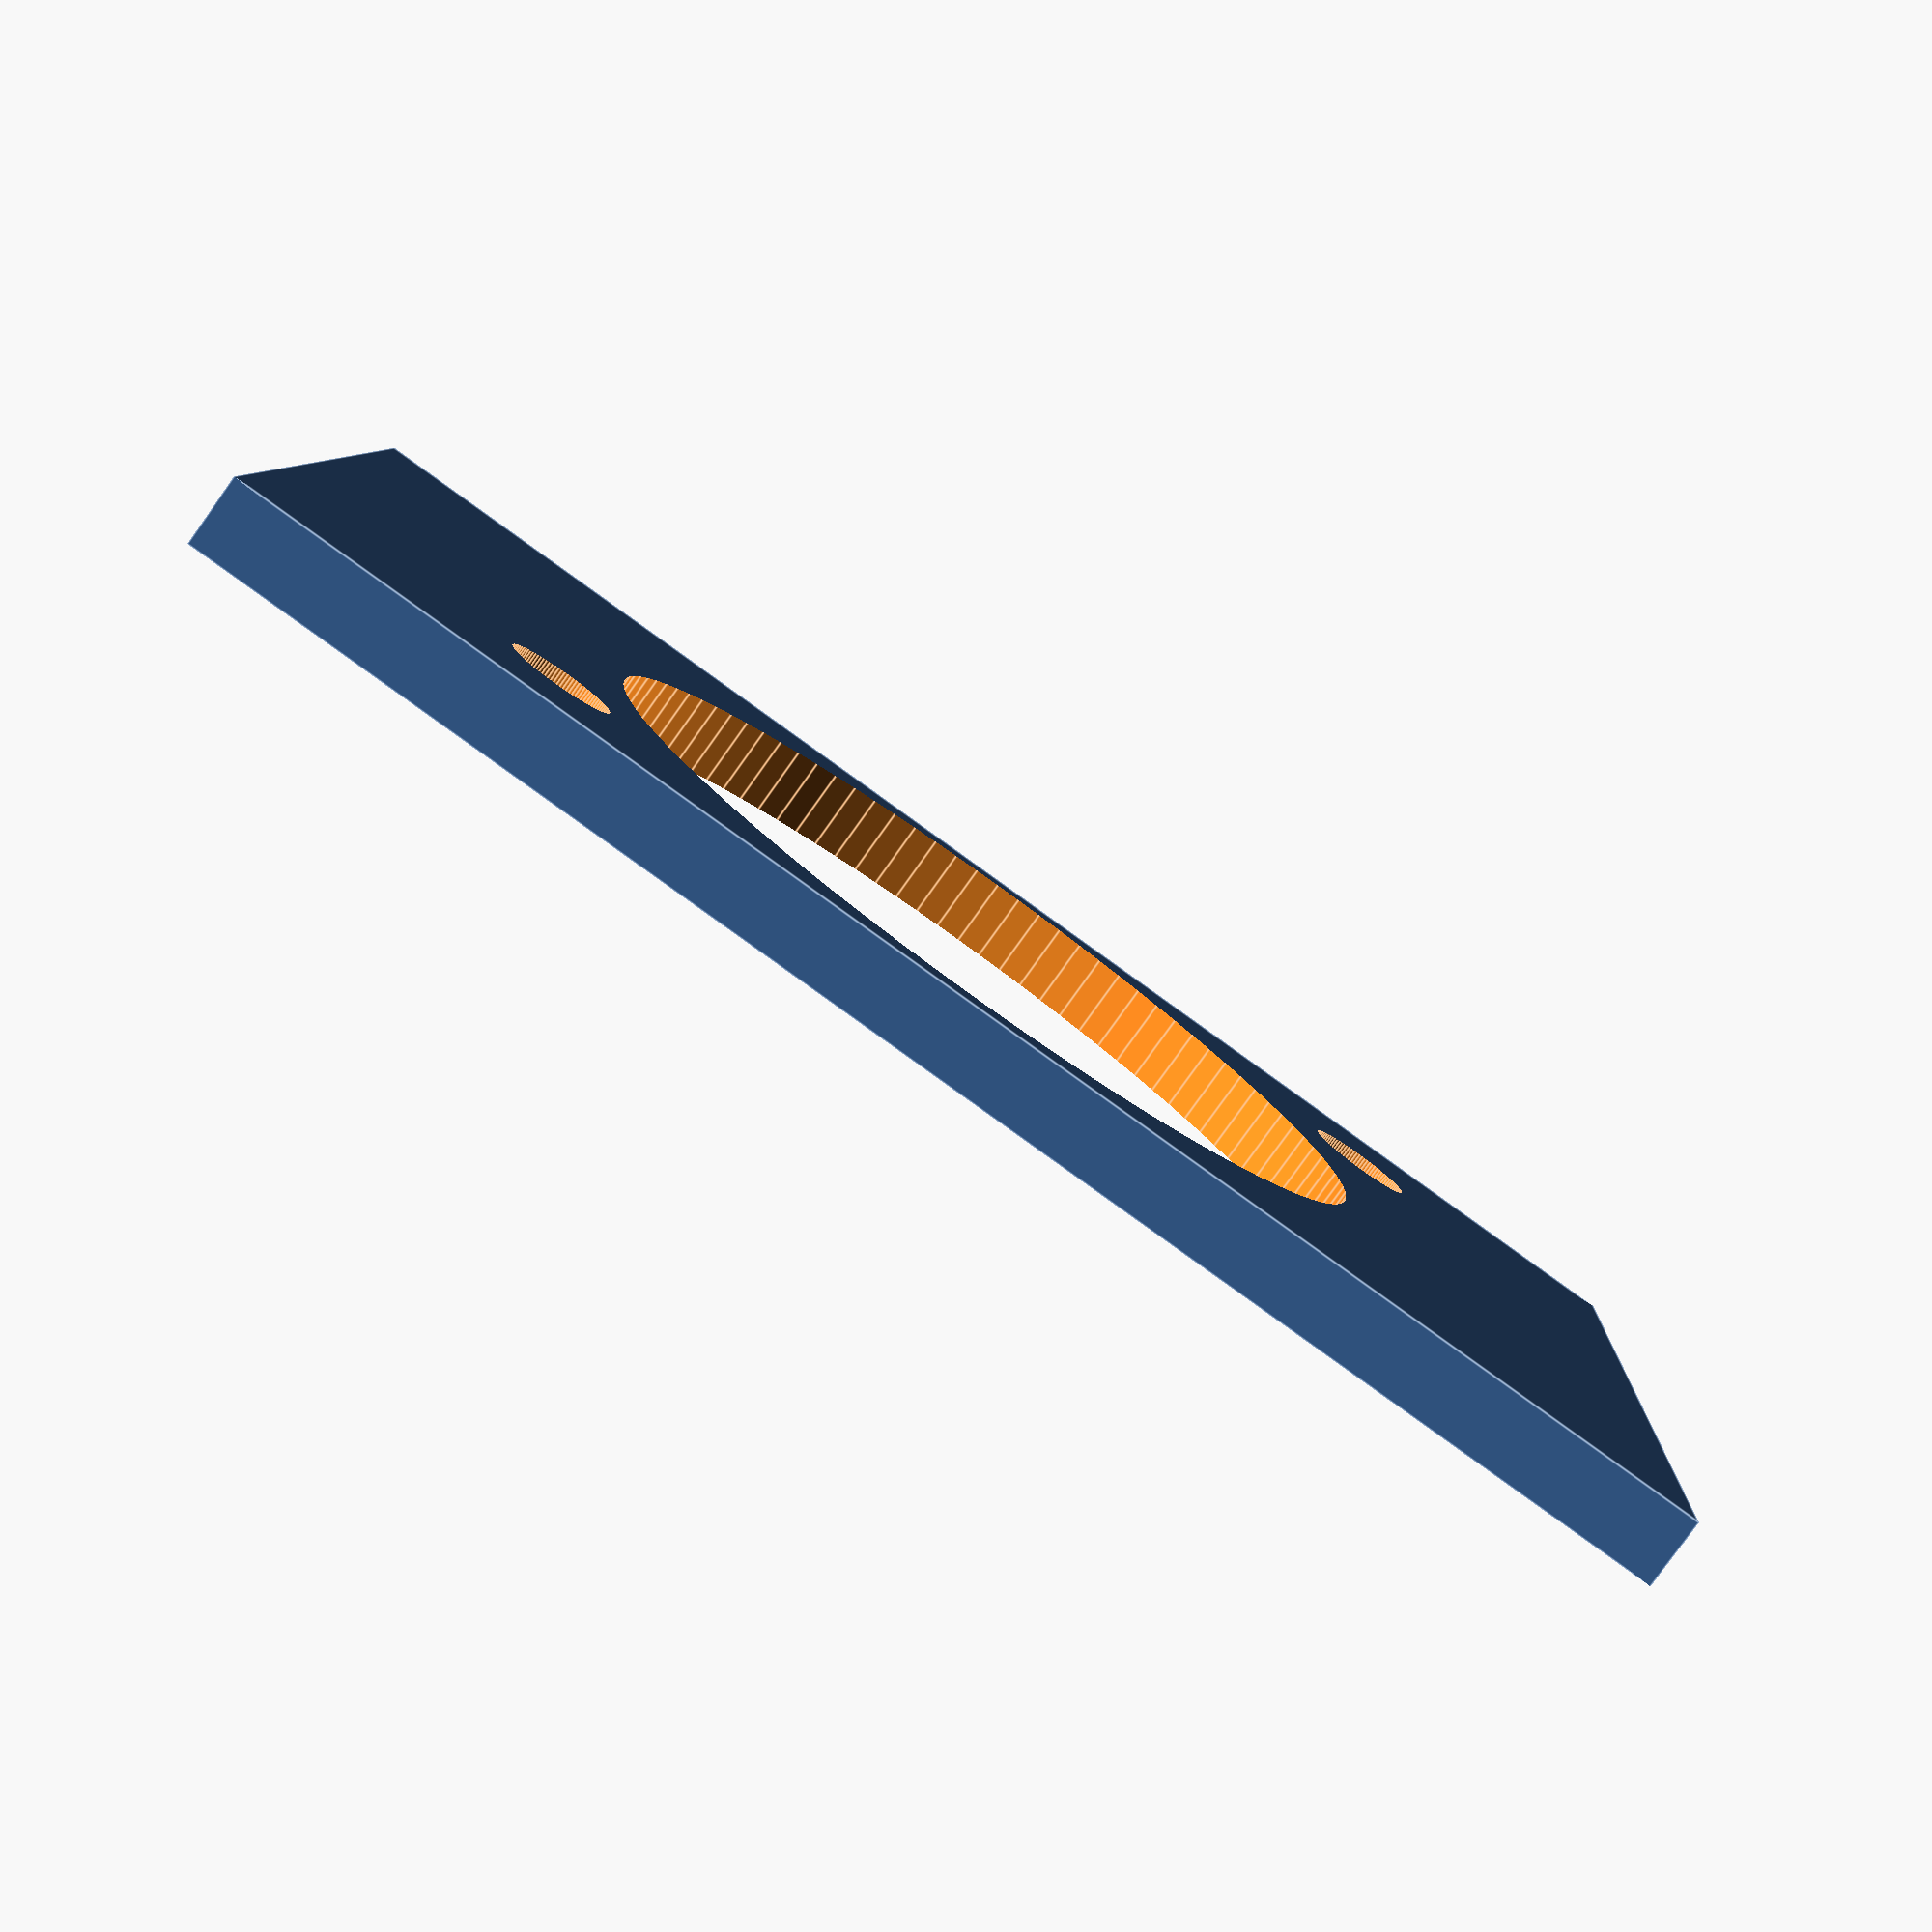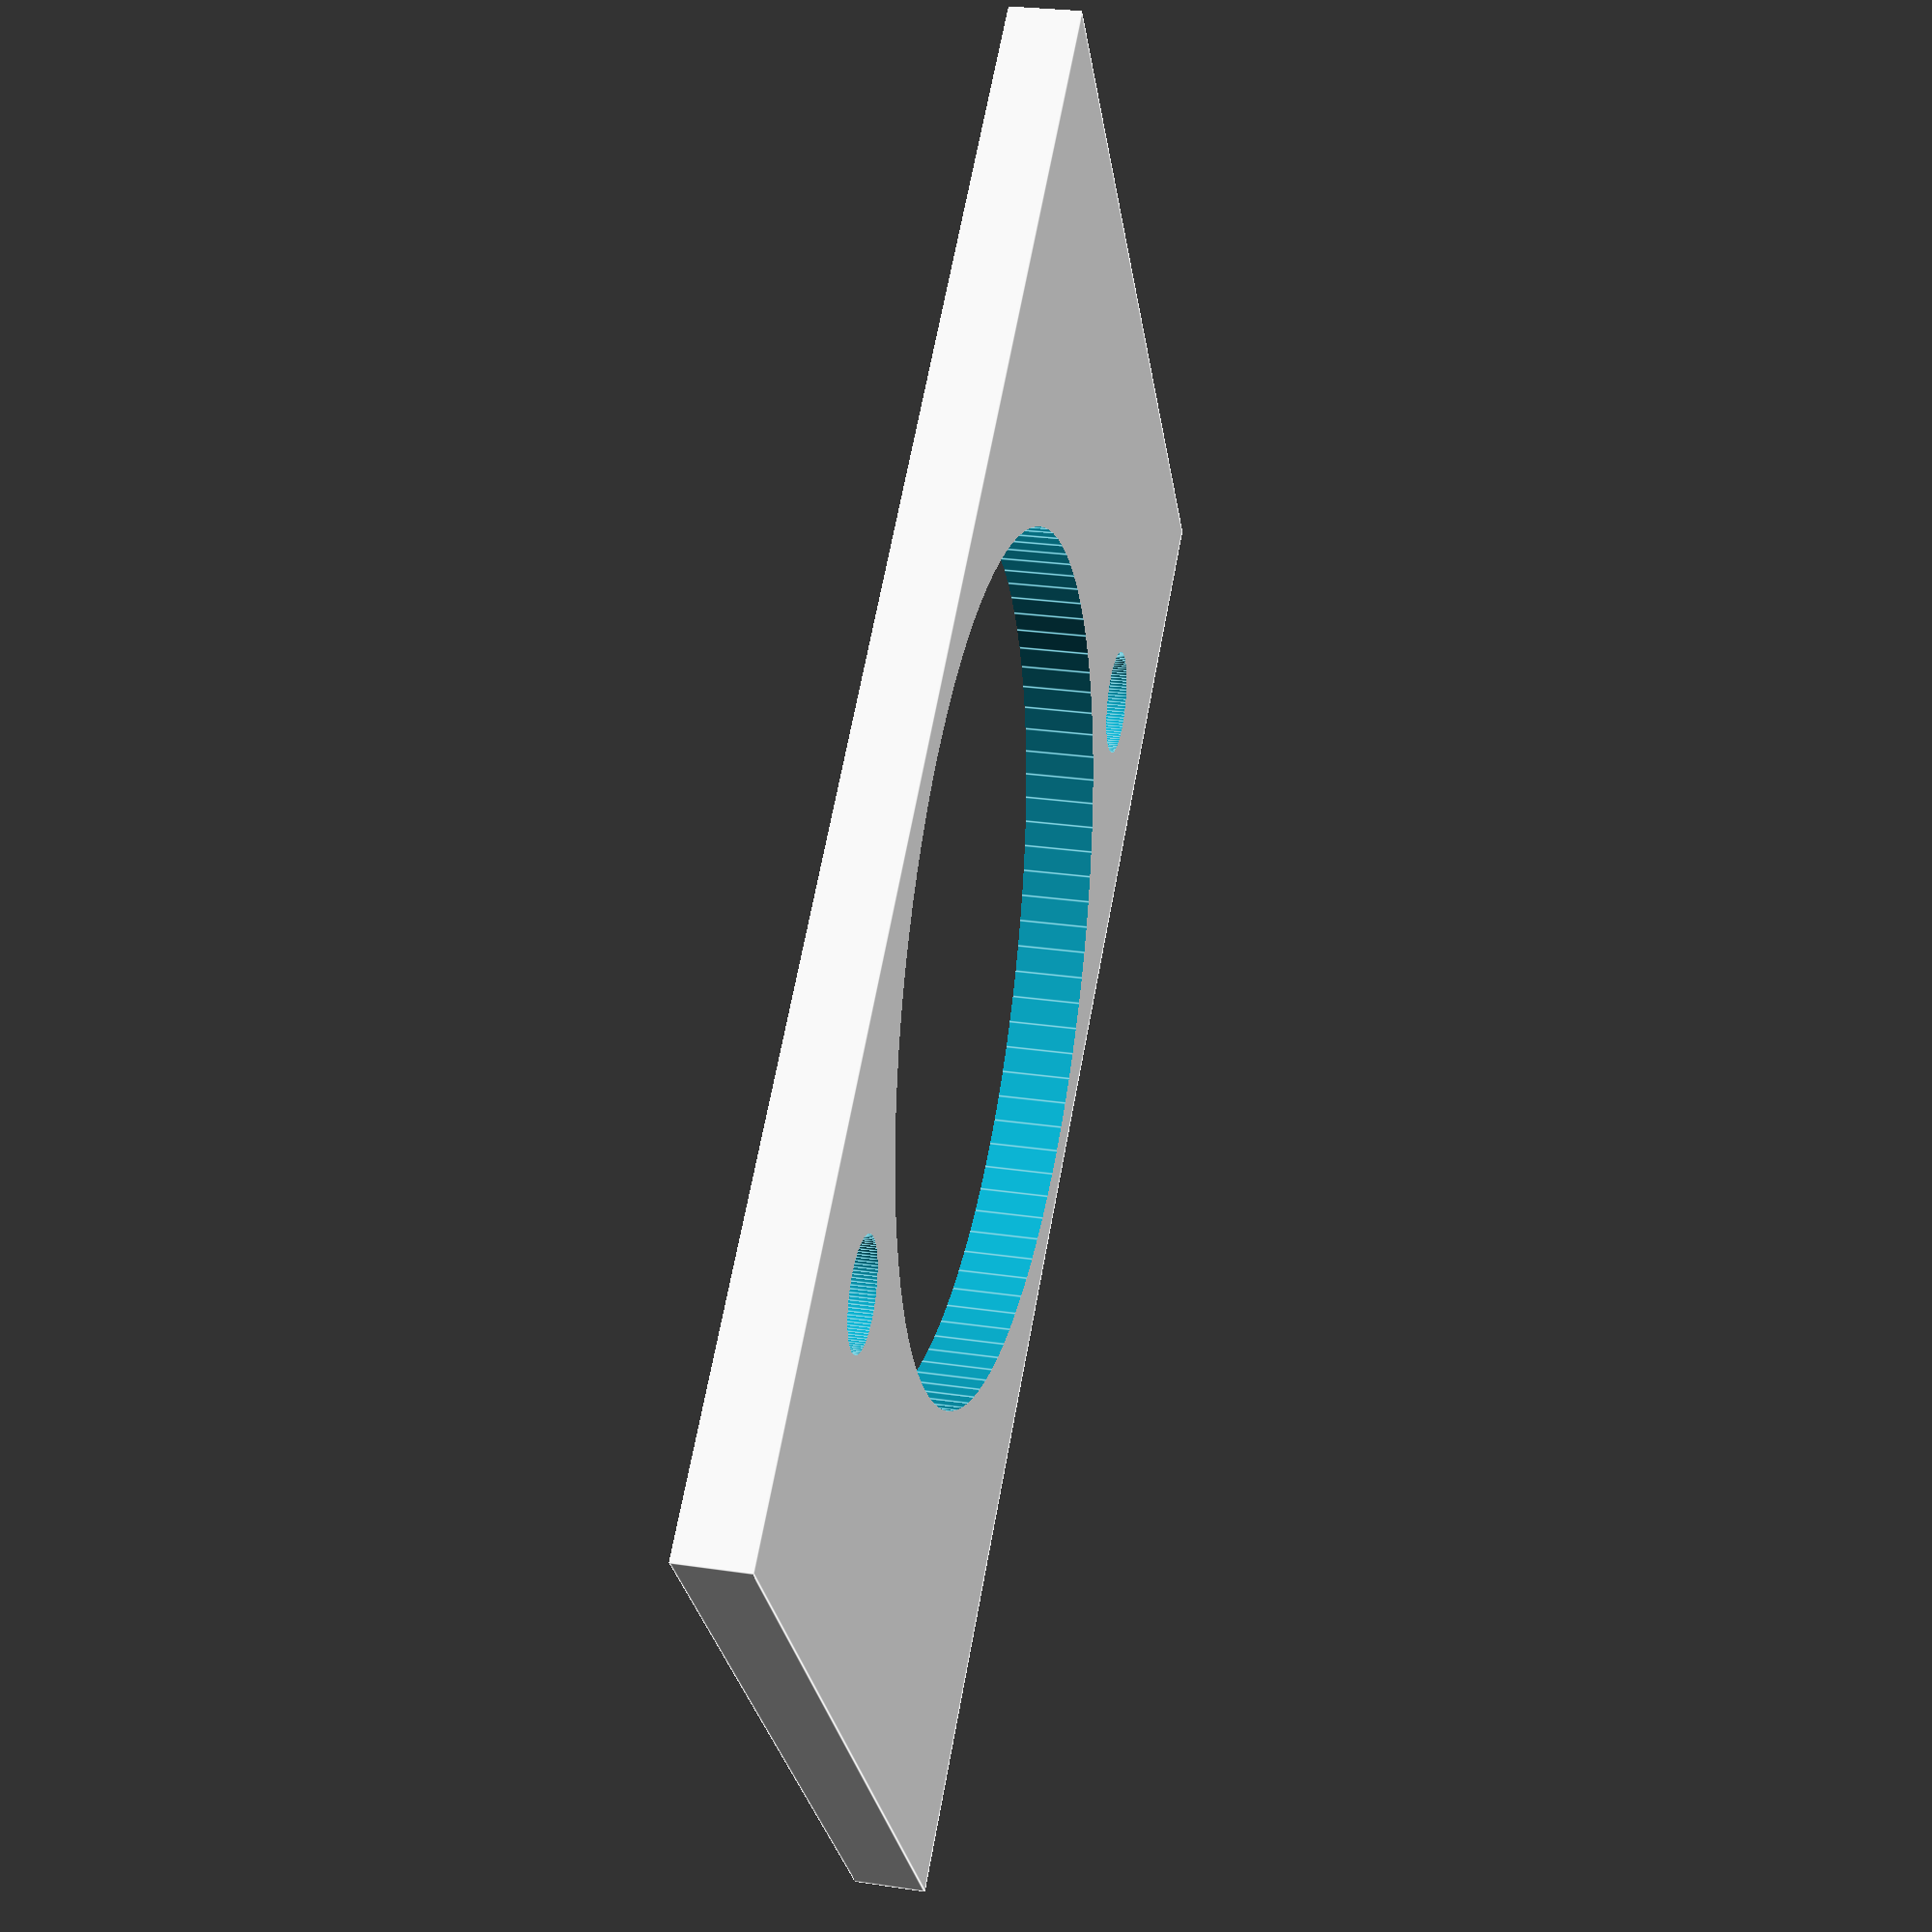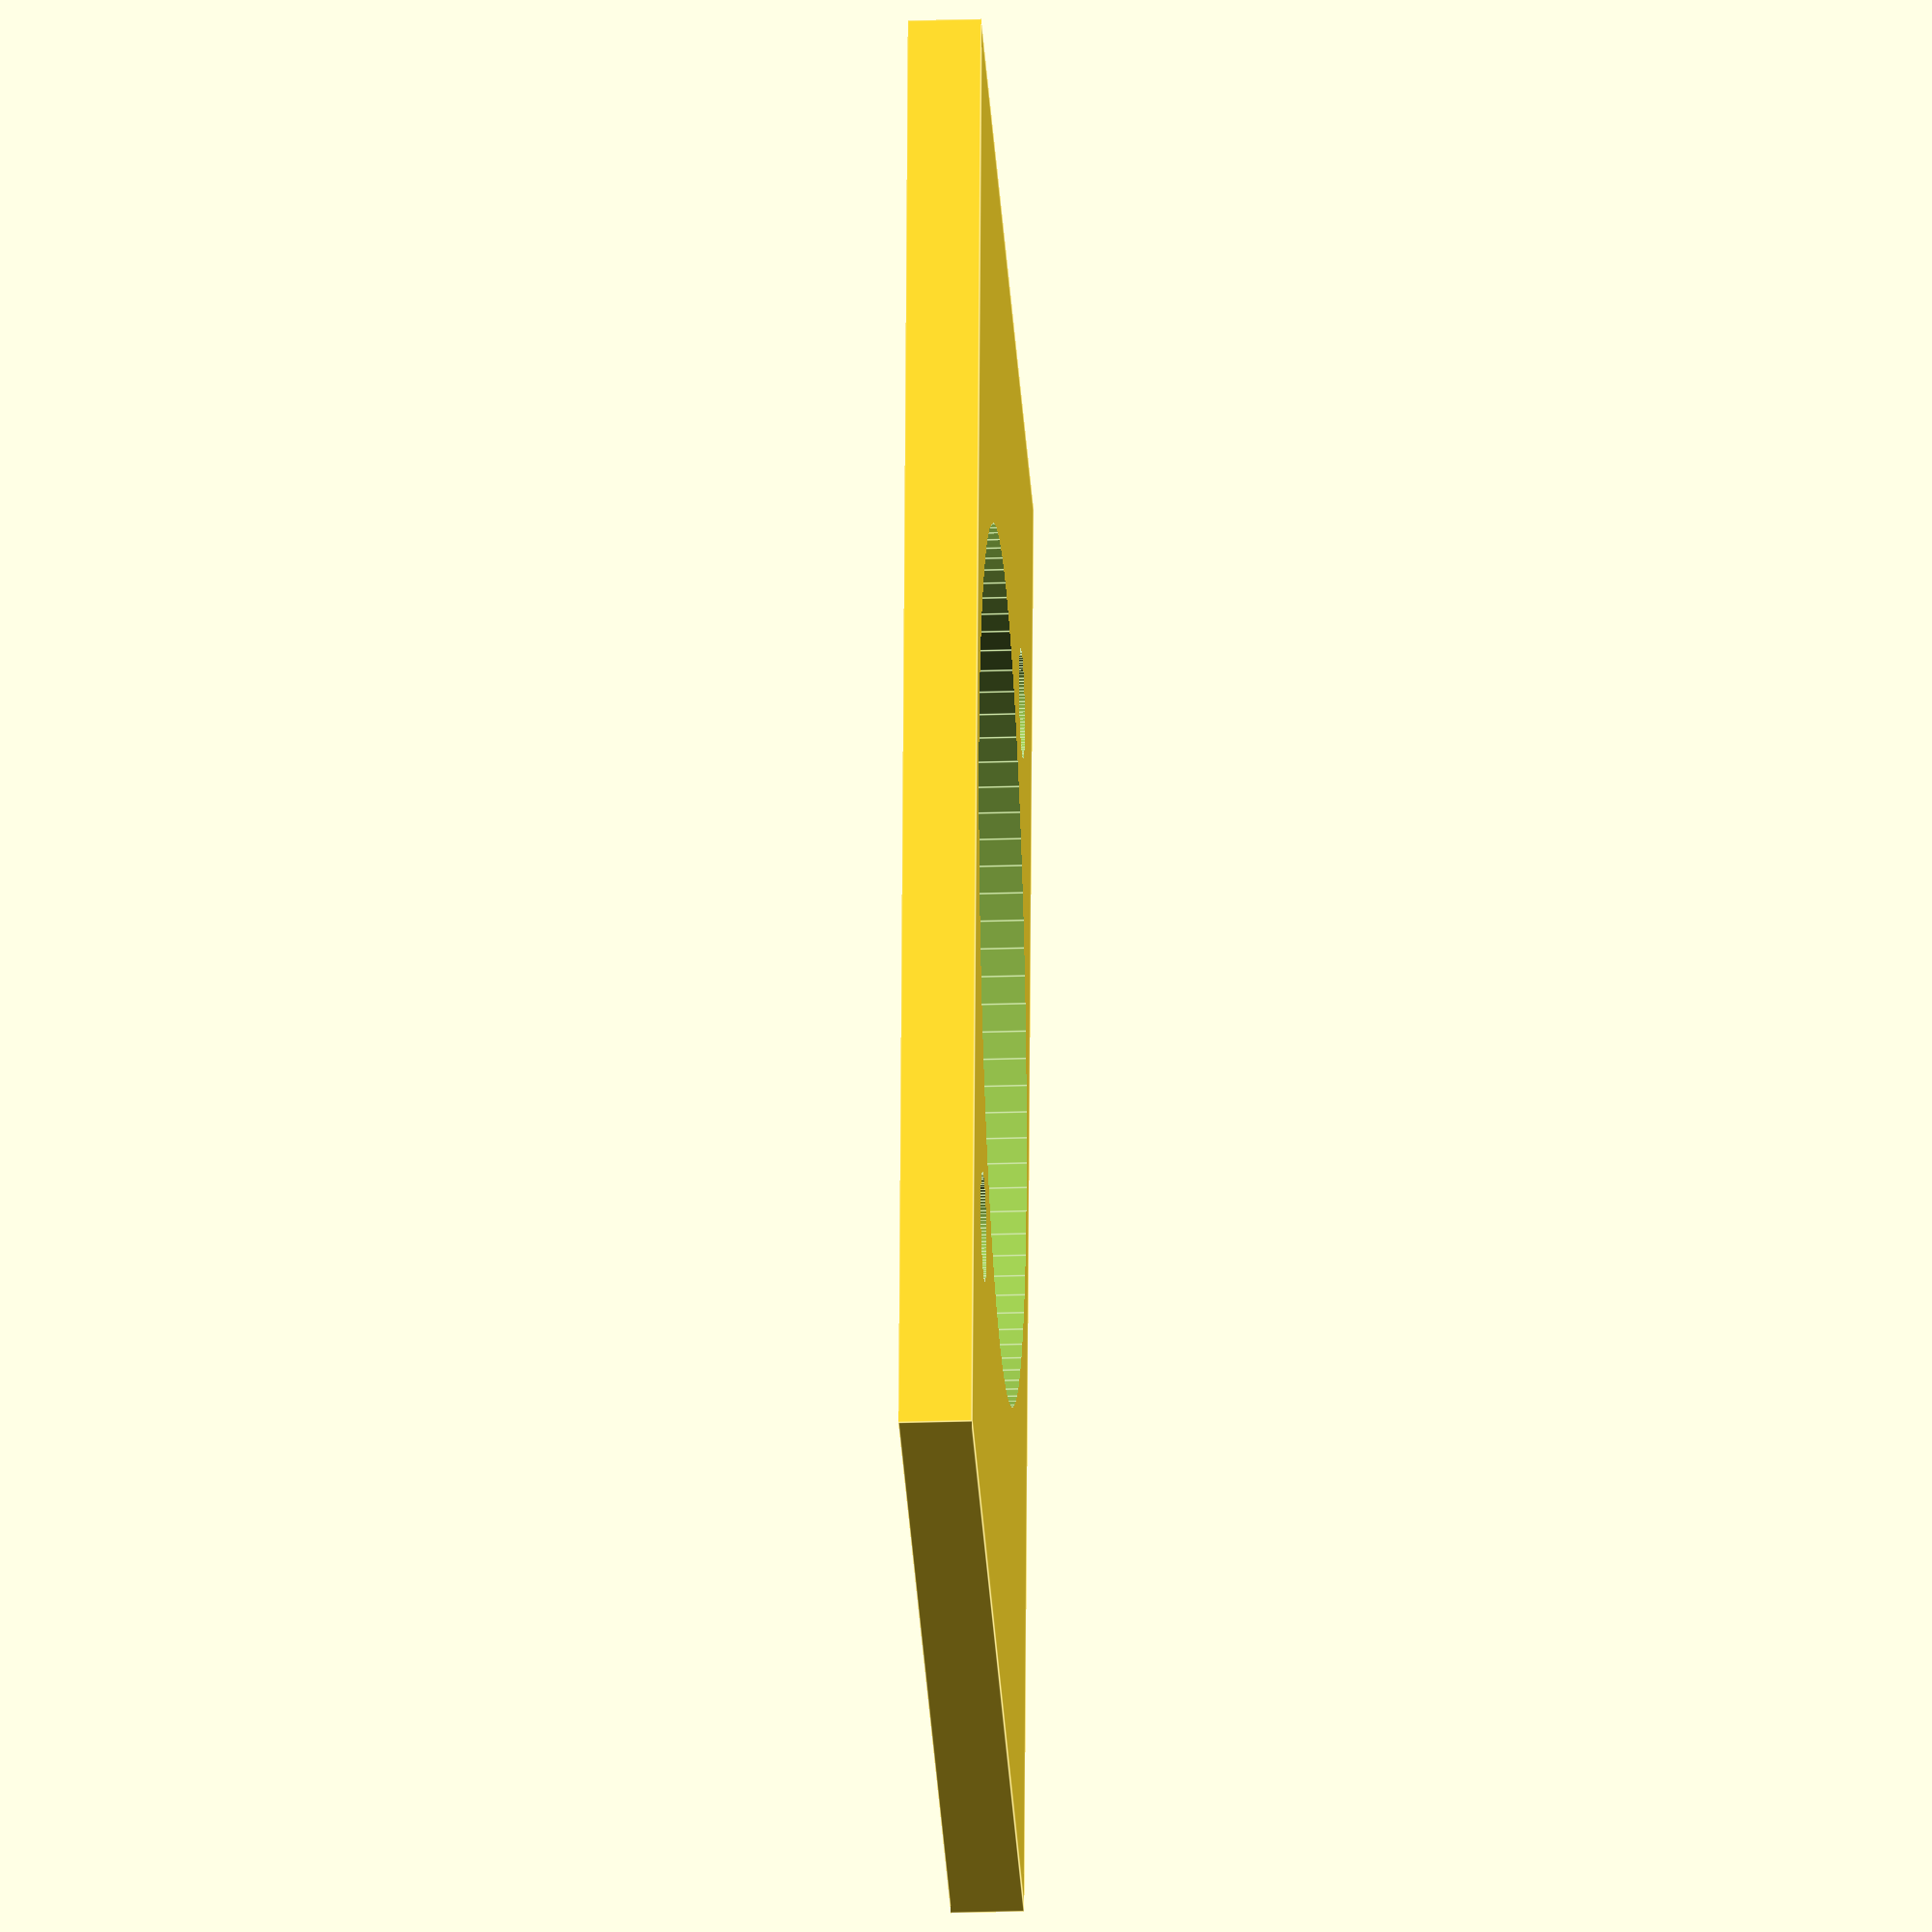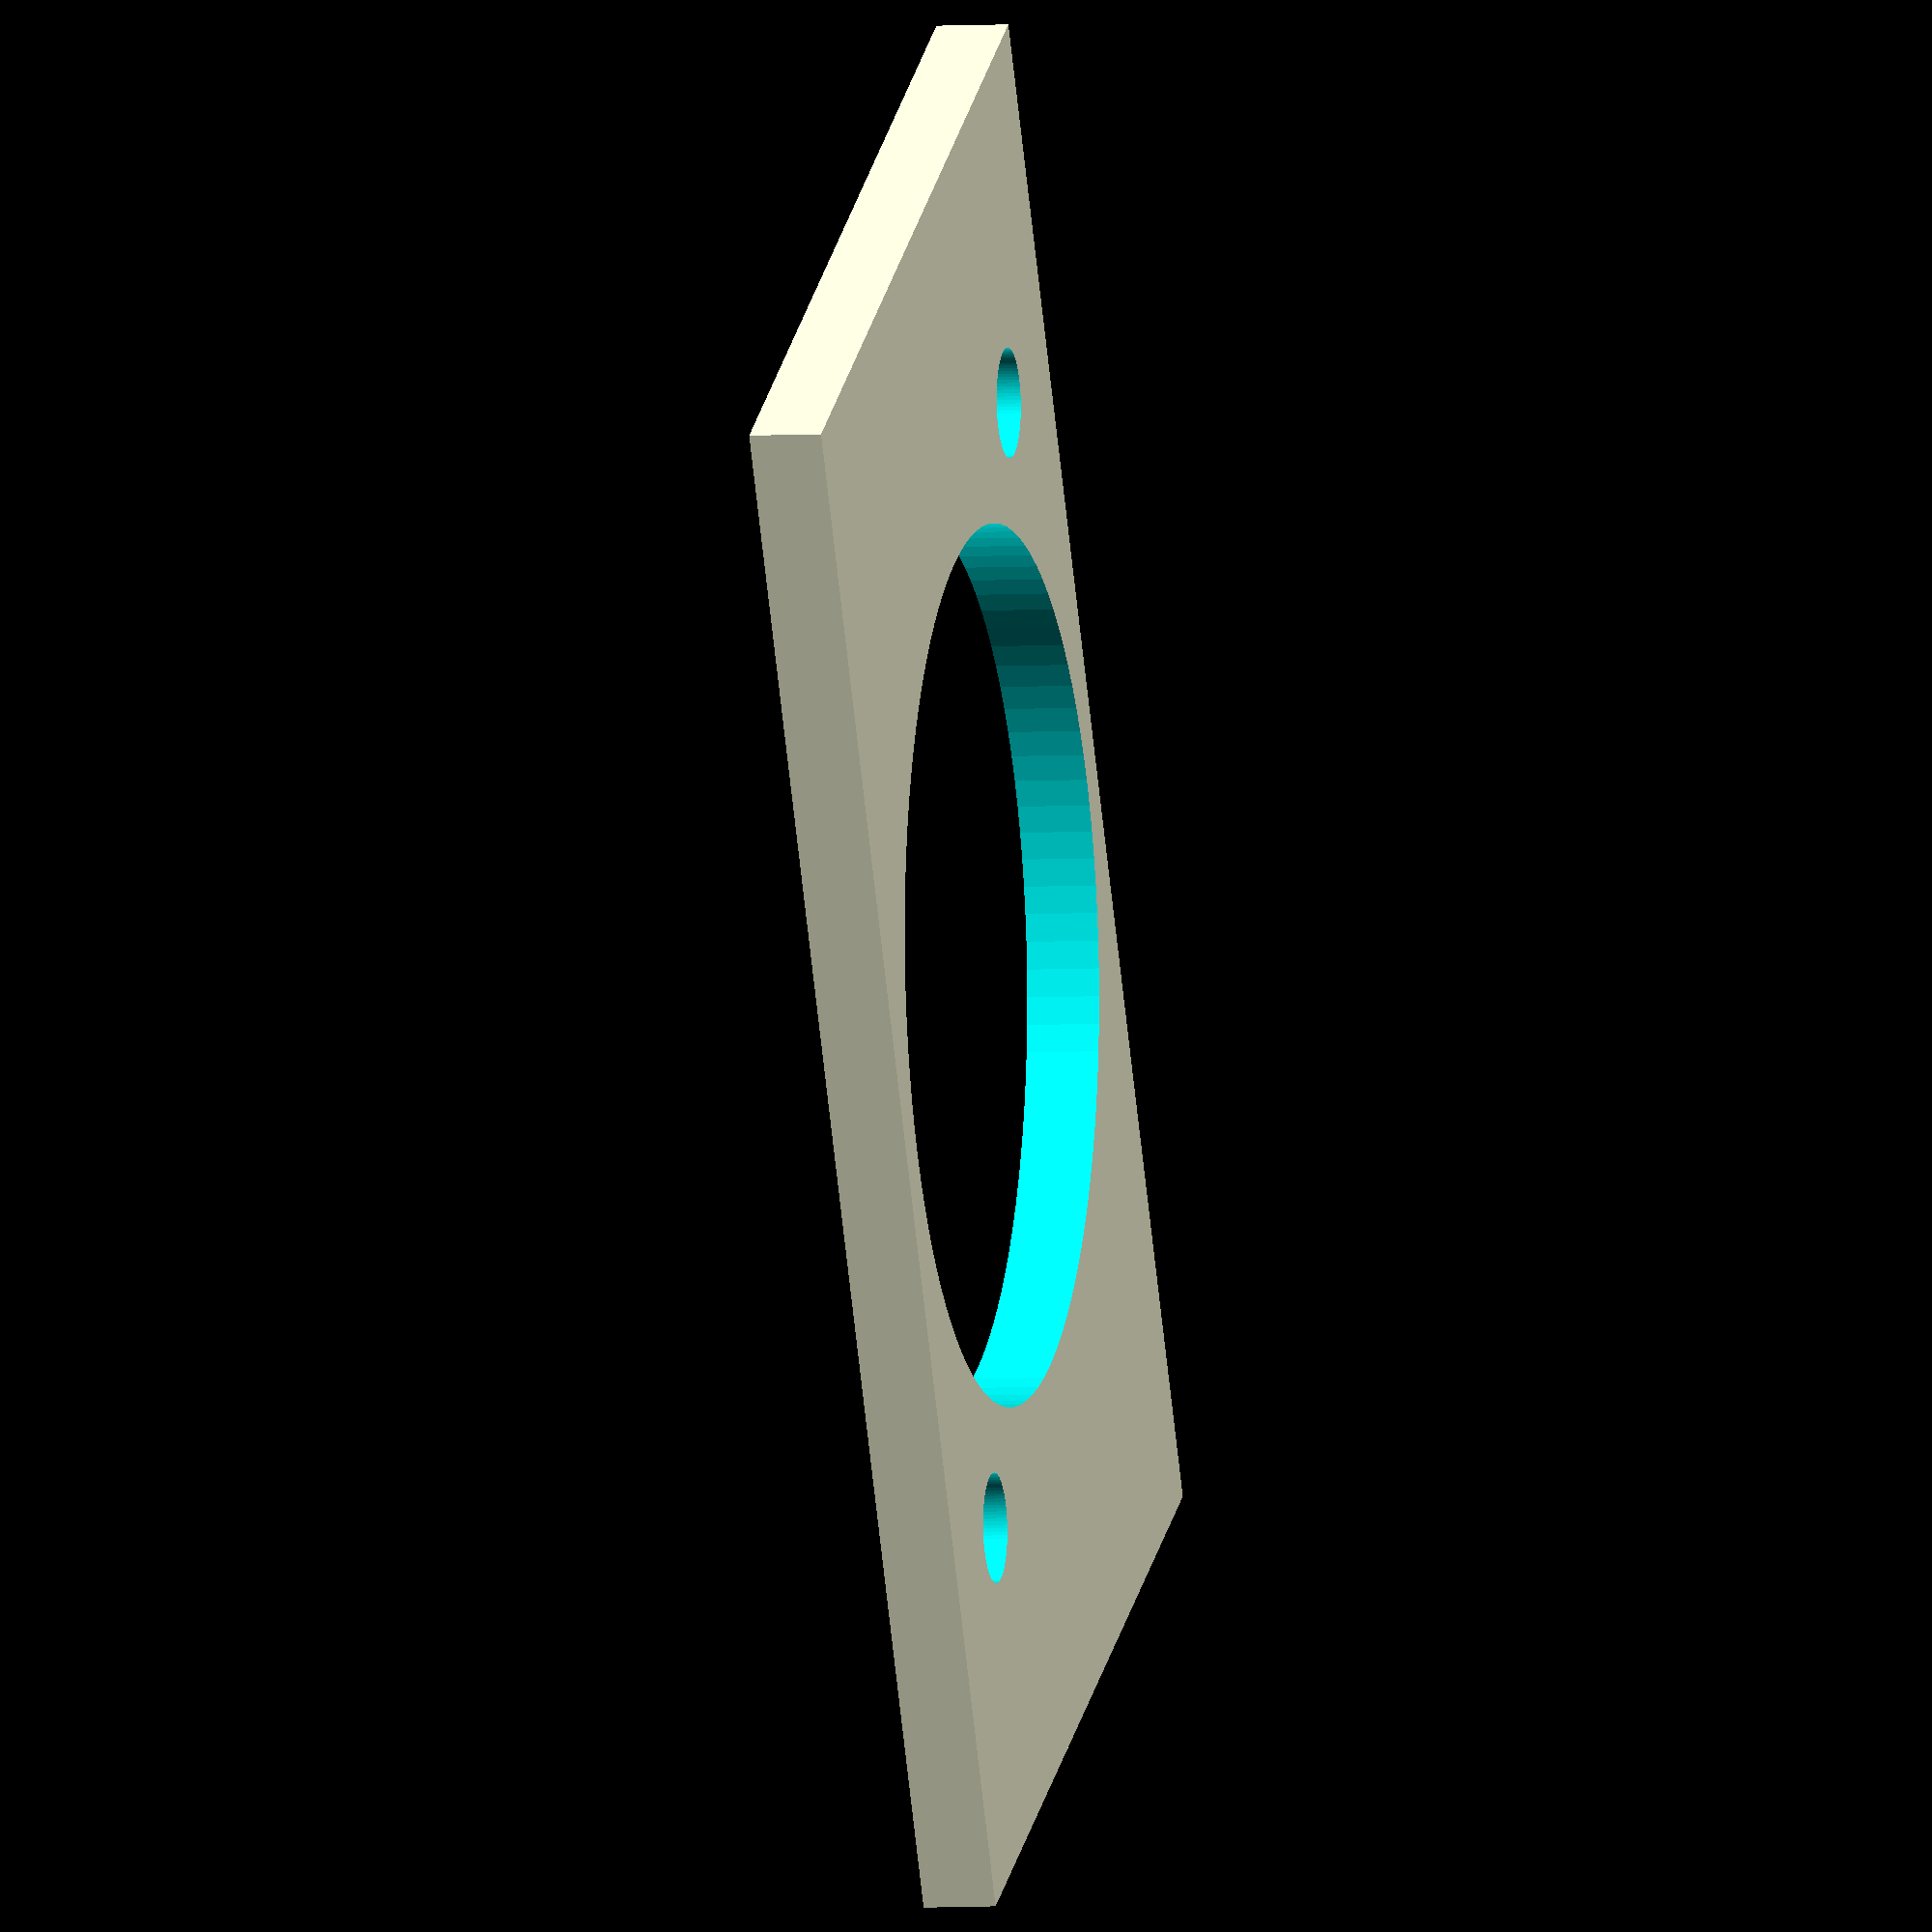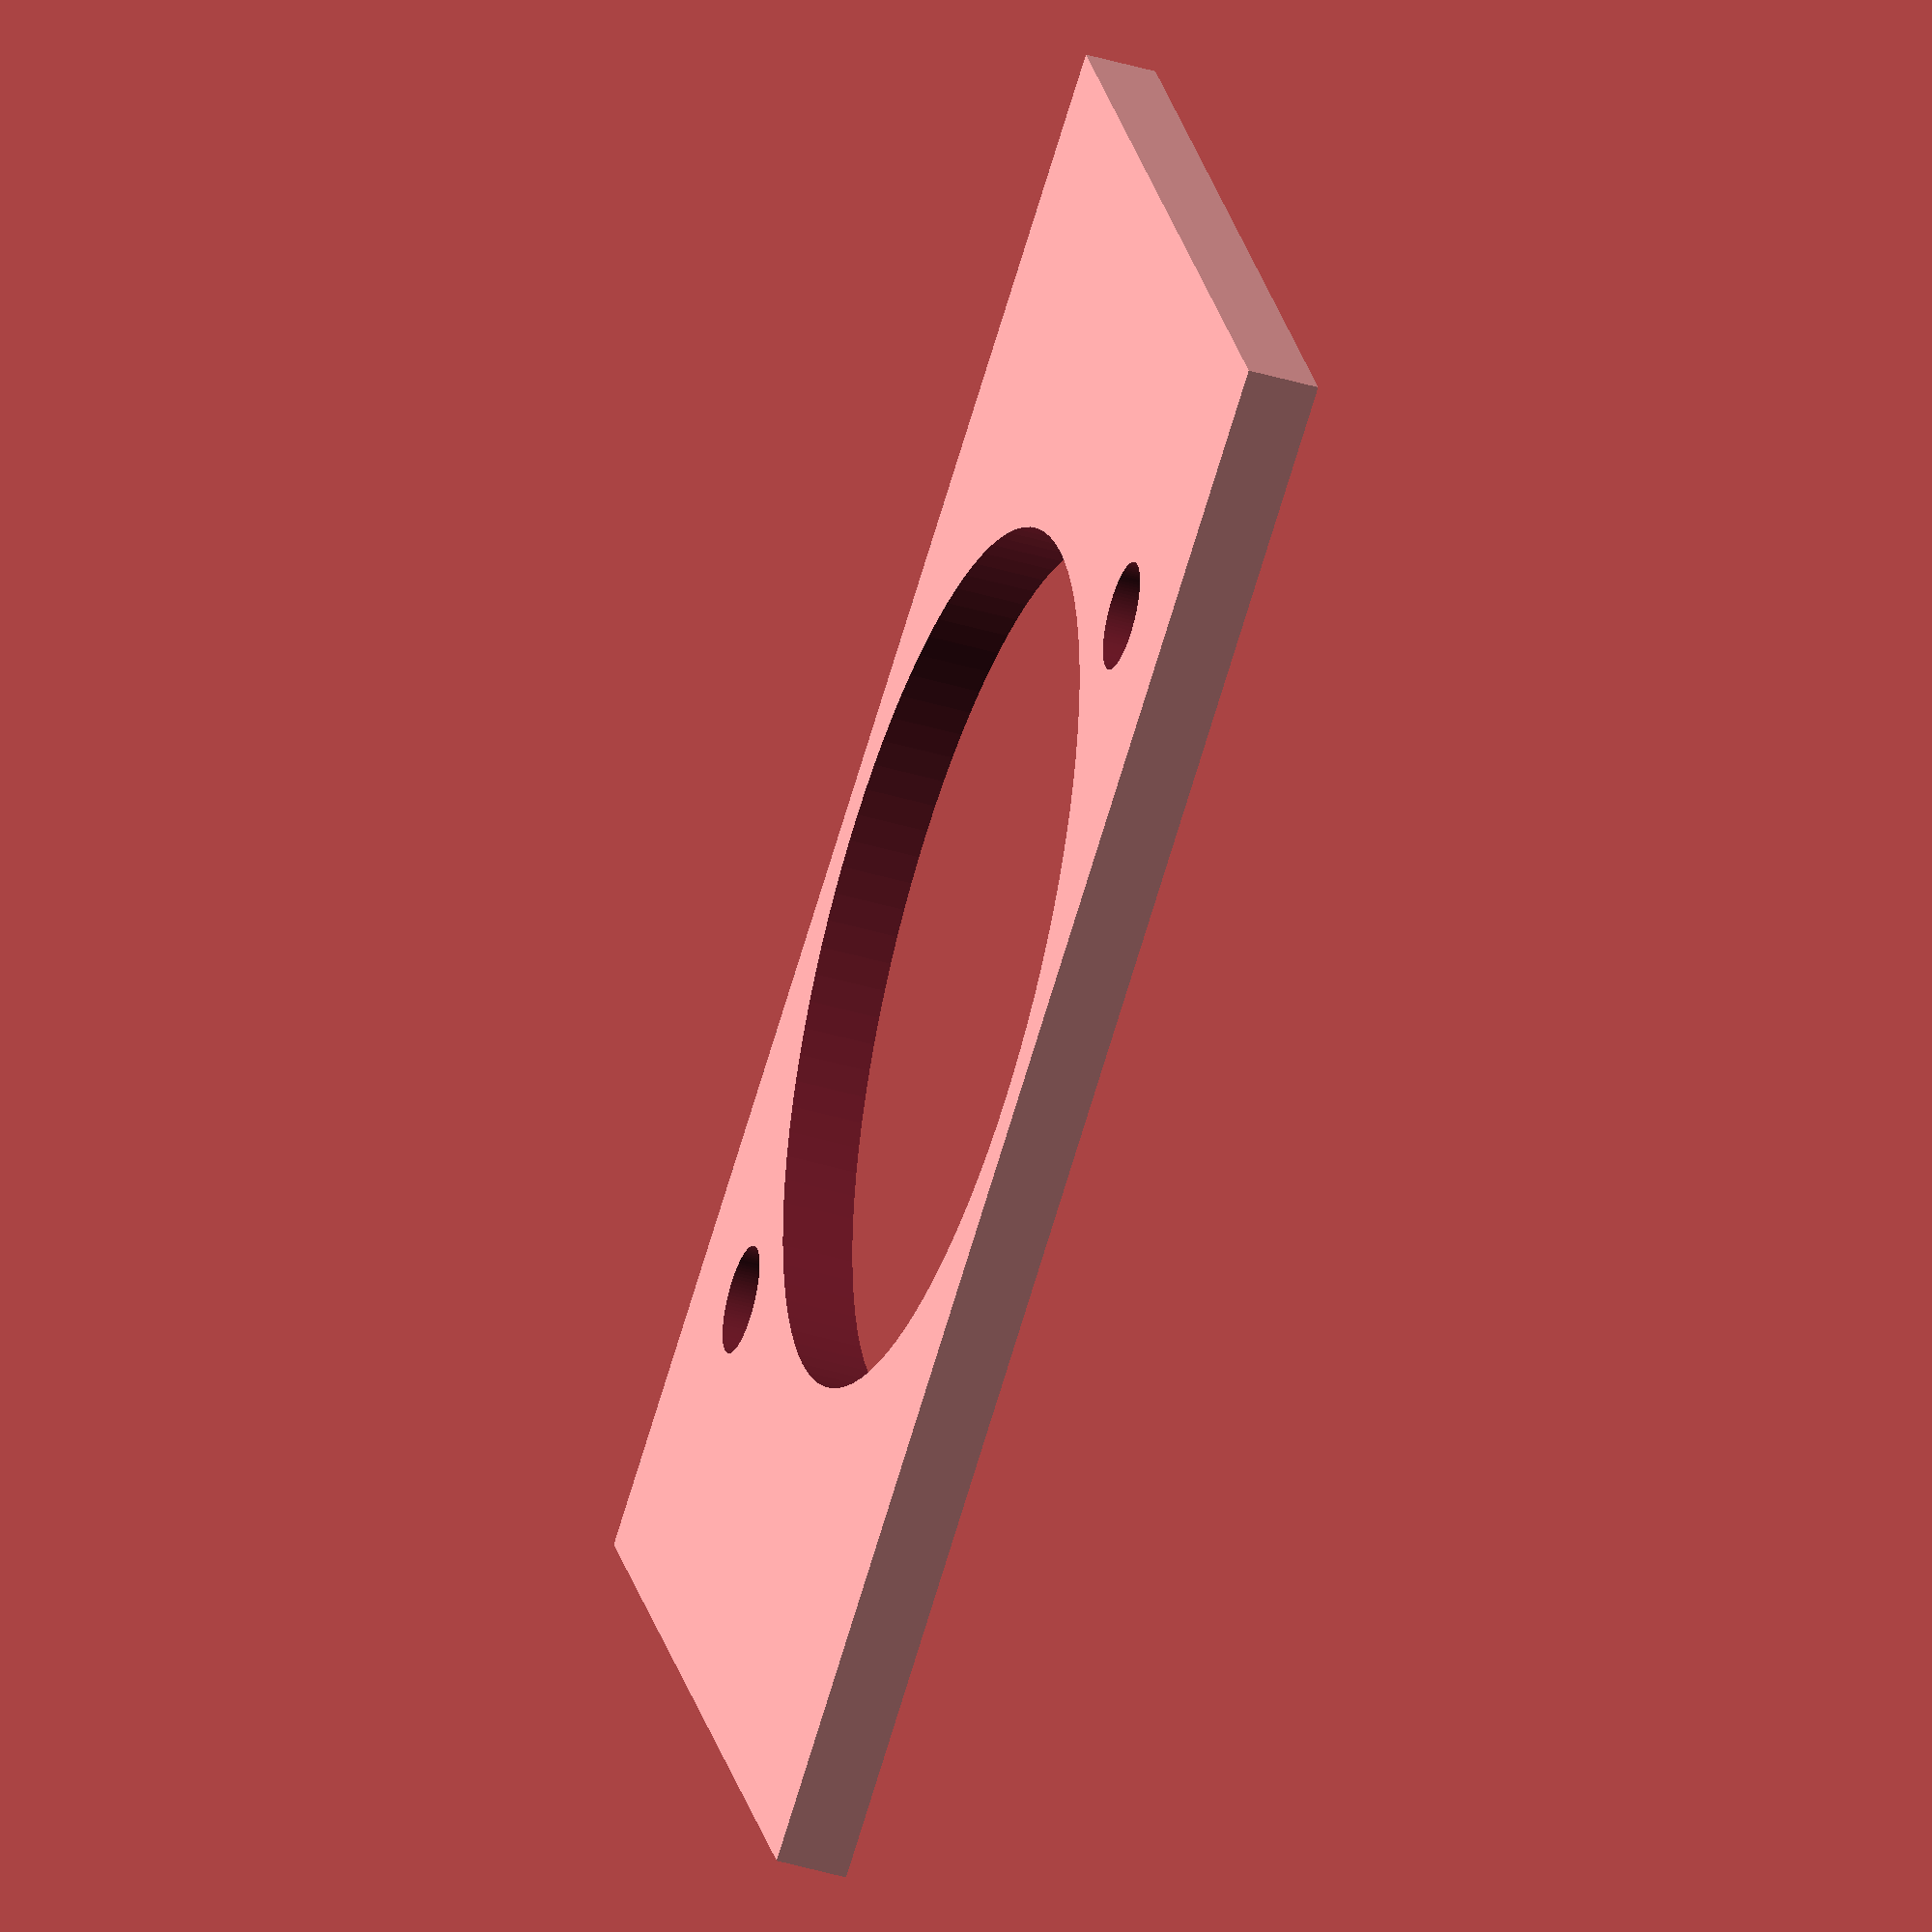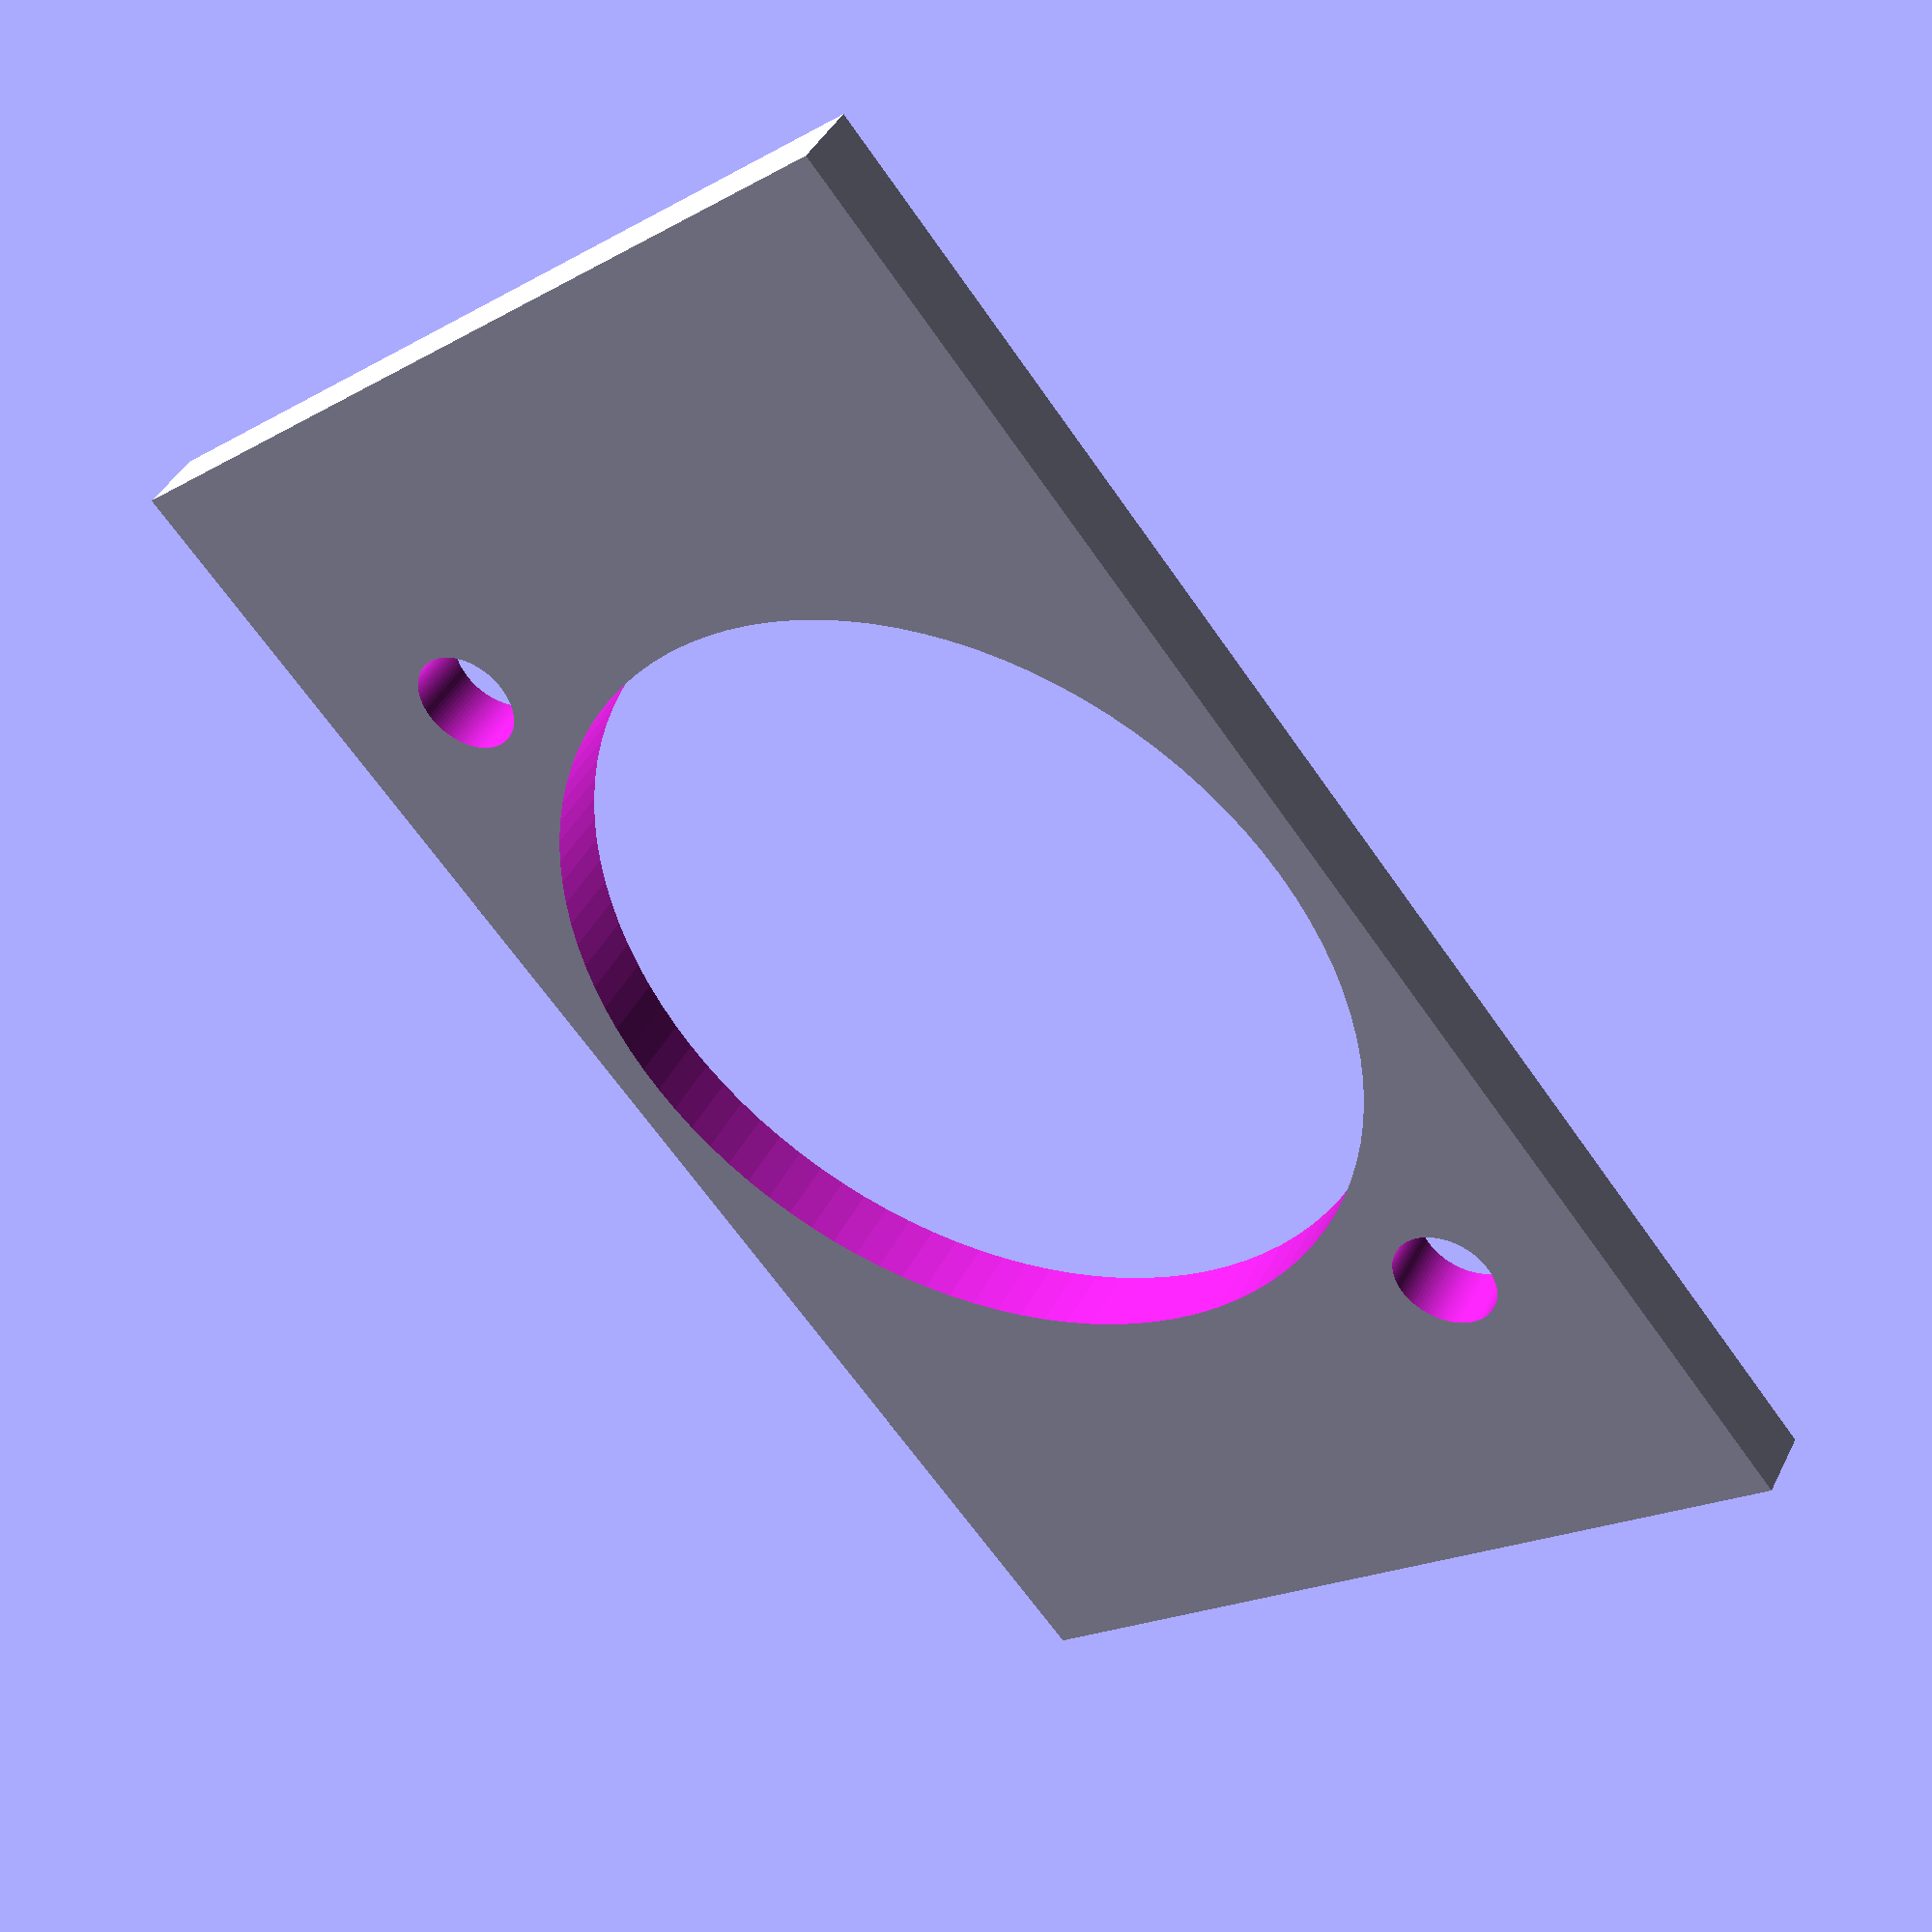
<openscad>

difference(){
	union(){


        translate([0,-4,0]){
           cube([26.5,44,2], center=false);
        }        

        
	}
	union() {
        translate([26.5/2,36/2,-1]){
            rotate([0,0,0]){
               cylinder(h=10, r=12, $fn=100, center=false);
            }
        }
        translate([5,36-5,0-1]){
            rotate([0,0,0]){
               cylinder(h=10, r=1.5, $fn=100, center=false);
            }
        }
        translate([26.5-5,5,-1]){
            rotate([0,0,0]){
               cylinder(h=10, r=1.5, $fn=100, center=false);
            }
        }


	}
}

</openscad>
<views>
elev=81.2 azim=272.1 roll=324.4 proj=p view=edges
elev=153.7 azim=307.9 roll=76.8 proj=p view=edges
elev=24.0 azim=173.8 roll=93.1 proj=o view=edges
elev=4.6 azim=209.3 roll=102.7 proj=o view=wireframe
elev=42.5 azim=299.8 roll=250.4 proj=o view=wireframe
elev=137.5 azim=320.6 roll=154.6 proj=p view=solid
</views>
